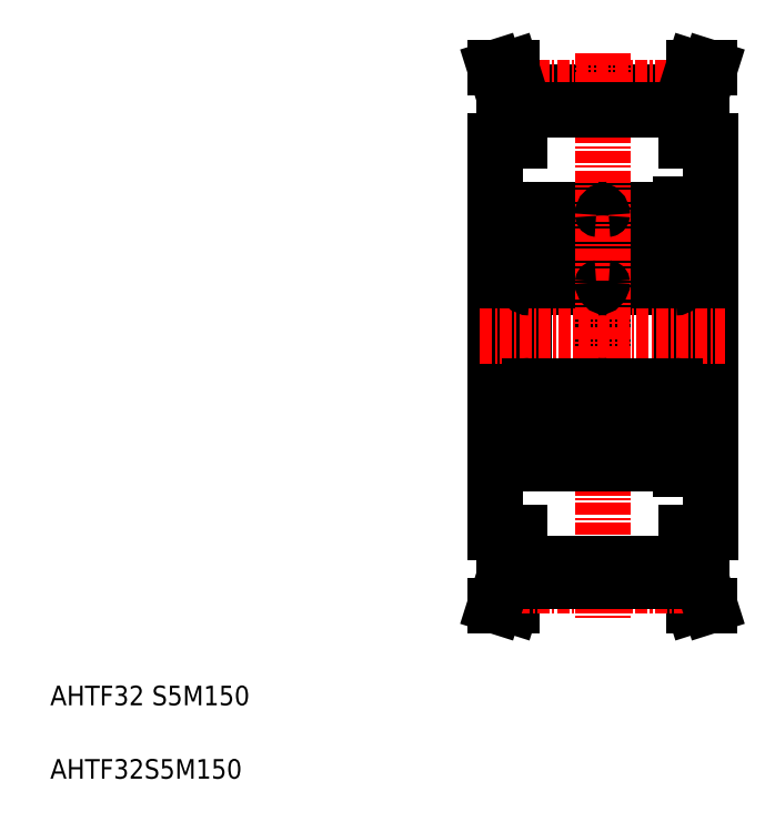
<metadata>
{"format":"dxf","ext":"dxf","renderer":"ezdxf+matplotlib","layout":"modelspace","background":"white","min_lineweight":24,"dpi":150}
</metadata>
<code>
0
SECTION
2
ENTITIES
0
TEXT
8
0
10
5
20
5
30
0
40
2
1
AHTF32S5M150
0
TEXT
8
0
10
5
20
12.5
30
0
40
2
1
AHTF32 S5M150
0
ARC
8
0
10
60.79
20
61.13
30
0
40
0.2008
50
315.2
51
45
0
ARC
8
0
10
60.54
20
61.28
30
0
40
0.2981
50
39.98
51
175
0
ARC
8
0
10
61.3
20
61.38
30
0
40
0.1
50
270
51
0
0
ARC
8
0
10
60.54
20
61.28
30
0
40
0.09733
50
40.03
51
175.3
0
LINE
8
0
10
61.3
20
61.28
30
0
11
60.94
21
61.28
31
0
0
LINE
8
0
10
60.79
20
61.13
30
0
11
60.62
21
61.34
31
0
0
LINE
8
0
10
60.65
20
60.99
30
0
11
60.79
21
61.13
31
0
0
LINE
8
0
10
60.94
20
61.28
30
0
11
60.77
21
61.47
31
0
0
ARC
8
0
10
60.09
20
60.68
30
0
40
0.1004
50
270
51
354.9
0
LINE
8
0
10
60.41
20
60.68
30
0
11
61.06
21
60.3
31
0
0
LINE
8
0
10
60.25
20
61.3
30
0
11
60.19
21
60.67
31
0
0
LINE
8
0
10
60.45
20
61.29
30
0
11
60.41
21
60.68
31
0
0
LINE
8
0
10
60.79
20
60.85
30
0
11
60.65
21
60.99
31
0
0
LINE
8
0
10
60.21
20
60.92
30
0
11
60.21
21
60.56
31
0
0
LINE
8
0
10
60.79
20
60.85
30
0
11
60.94
21
60.99
31
0
0
LINE
8
0
10
59.24
20
60.58
30
0
11
60.09
21
60.58
31
0
0
LINE
8
0
10
60.21
20
60.56
30
0
11
60.86
21
60.19
31
0
0
ARC
8
0
10
60.6
20
57.03
30
0
40
0.2001
50
270
51
319.9
0
ARC
8
0
10
60.5
20
57.03
30
0
40
0.2
50
199.9
51
270
0
ARC
8
0
10
61.3
20
57.03
30
0
40
0.1
50
0
51
90
0
ARC
8
0
10
60.02
20
57.48
30
0
40
0.1
50
19.89
51
90
0
ARC
8
0
10
60.86
20
57.48
30
0
40
0.2
50
270
51
0
0
LINE
8
0
10
60.32
20
56.96
30
0
11
60.12
21
57.51
31
0
0
LINE
8
0
10
60.6
20
56.83
30
0
11
60.5
21
56.83
31
0
0
LINE
8
0
10
60.95
20
57.13
30
0
11
60.75
21
56.9
31
0
0
LINE
8
0
10
61.3
20
57.13
30
0
11
60.95
21
57.13
31
0
0
LINE
8
0
10
60.46
20
57.48
30
0
11
60.86
21
57.48
31
0
0
LINE
8
0
10
60.46
20
57.28
30
0
11
60.46
21
57.48
31
0
0
LINE
8
0
10
60.86
20
57.28
30
0
11
60.46
21
57.28
31
0
0
LINE
8
0
10
59.24
20
57.58
30
0
11
60.02
21
57.58
31
0
0
LINE
8
0
10
61.4
20
50.18
30
0
11
61.4
21
50.18
31
0
0
LINE
8
0
10
60.86
20
60.19
30
0
11
60.86
21
57.48
31
0
0
LINE
8
0
10
61.06
20
60.3
30
0
11
61.06
21
57.48
31
0
0
LINE
8
0
10
54.7
20
60.58
30
0
11
55.55
21
60.58
31
0
0
ARC
8
0
10
54.25
20
61.28
30
0
40
0.09733
50
4.715
51
140
0
ARC
8
0
10
54.7
20
60.68
30
0
40
0.1004
50
185.1
51
270
0
LINE
8
0
10
54.54
20
61.3
30
0
11
54.6
21
60.67
31
0
0
LINE
8
0
10
54.58
20
60.92
30
0
11
54.58
21
60.56
31
0
0
LINE
8
0
10
54.34
20
61.29
30
0
11
54.38
21
60.68
31
0
0
ARC
8
0
10
54
20
61.13
30
0
40
0.2008
50
135
51
224.8
0
ARC
8
0
10
53.5
20
61.38
30
0
40
0.1
50
180
51
270
0
LINE
8
0
10
53.5
20
61.28
30
0
11
53.86
21
61.28
31
0
0
LINE
8
0
10
53.86
20
61.28
30
0
11
54.02
21
61.47
31
0
0
LINE
8
0
10
54
20
60.85
30
0
11
53.86
21
60.99
31
0
0
ARC
8
0
10
54.25
20
61.28
30
0
40
0.2981
50
5.003
51
140
0
LINE
8
0
10
54
20
60.85
30
0
11
54.14
21
60.99
31
0
0
LINE
8
0
10
54.38
20
60.68
30
0
11
53.73
21
60.3
31
0
0
LINE
8
0
10
54
20
61.13
30
0
11
54.17
21
61.34
31
0
0
LINE
8
0
10
54.14
20
60.99
30
0
11
54
21
61.13
31
0
0
LINE
8
0
10
54.58
20
60.56
30
0
11
53.93
21
60.19
31
0
0
LINE
8
0
10
54.77
20
57.58
30
0
11
55.55
21
57.58
31
0
0
ARC
8
0
10
54.77
20
57.48
30
0
40
0.1
50
90
51
160.1
0
ARC
8
0
10
54.29
20
57.03
30
0
40
0.2
50
270
51
340.1
0
LINE
8
0
10
54.47
20
56.96
30
0
11
54.68
21
57.51
31
0
0
LINE
8
0
10
54.19
20
56.83
30
0
11
54.29
21
56.83
31
0
0
LINE
8
0
10
54.33
20
57.28
30
0
11
54.33
21
57.48
31
0
0
ARC
8
0
10
53.93
20
57.48
30
0
40
0.2
50
180
51
270
0
ARC
8
0
10
53.5
20
57.03
30
0
40
0.1
50
90
51
180
0
LINE
8
0
10
53.5
20
57.13
30
0
11
53.85
21
57.13
31
0
0
LINE
8
0
10
53.85
20
57.13
30
0
11
54.04
21
56.9
31
0
0
ARC
8
0
10
54.19
20
57.03
30
0
40
0.2001
50
220.1
51
270
0
LINE
8
0
10
54.33
20
57.48
30
0
11
53.93
21
57.48
31
0
0
LINE
8
0
10
53.93
20
57.28
30
0
11
54.33
21
57.28
31
0
0
LINE
8
0
10
53.93
20
60.19
30
0
11
53.93
21
57.48
31
0
0
LINE
8
0
10
53.73
20
60.3
30
0
11
53.73
21
57.48
31
0
0
CIRCLE
8
0
10
57.4
20
59.08
30
0
40
2.381
0
LINE
8
0
10
54
20
55.18
30
0
11
60.8
21
55.18
31
0
0
LINE
8
0
10
54
20
63.18
30
0
11
60.8
21
63.18
31
0
0
LINE
8
0
10
53.4
20
62.58
30
0
11
53.4
21
37.48
31
0
0
LINE
8
0
10
70.75
20
63.18
30
0
11
72.4
21
63.18
31
0
0
ARC
8
0
10
68.79
20
61.13
30
0
40
0.2008
50
315.2
51
45
0
ARC
8
0
10
68.54
20
61.28
30
0
40
0.2981
50
39.98
51
175
0
ARC
8
0
10
69.3
20
61.38
30
0
40
0.1
50
270
51
0
0
ARC
8
0
10
68.54
20
61.28
30
0
40
0.09733
50
40.03
51
175.3
0
LINE
8
0
10
69.3
20
61.28
30
0
11
68.94
21
61.28
31
0
0
LINE
8
0
10
68.79
20
61.13
30
0
11
68.62
21
61.34
31
0
0
LINE
8
0
10
68.65
20
60.99
30
0
11
68.79
21
61.13
31
0
0
LINE
8
0
10
68.94
20
61.28
30
0
11
68.77
21
61.47
31
0
0
ARC
8
0
10
68.09
20
60.68
30
0
40
0.1004
50
270
51
354.9
0
LINE
8
0
10
68.41
20
60.68
30
0
11
69.06
21
60.3
31
0
0
LINE
8
0
10
68.25
20
61.3
30
0
11
68.19
21
60.67
31
0
0
LINE
8
0
10
68.45
20
61.29
30
0
11
68.41
21
60.68
31
0
0
LINE
8
0
10
68.79
20
60.85
30
0
11
68.65
21
60.99
31
0
0
LINE
8
0
10
68.21
20
60.92
30
0
11
68.21
21
60.56
31
0
0
LINE
8
0
10
68.79
20
60.85
30
0
11
68.94
21
60.99
31
0
0
LINE
8
0
10
67.24
20
60.58
30
0
11
68.09
21
60.58
31
0
0
LINE
8
0
10
68.21
20
60.56
30
0
11
68.86
21
60.19
31
0
0
LINE
8
0
10
69.9
20
75.16
30
0
11
69.9
21
70.18
31
0
0
LINE
8
0
10
69.4
20
62.23
30
0
11
70.75
21
62.23
31
0
0
LINE
8
0
10
69.4
20
63.78
30
0
11
70.75
21
63.78
31
0
0
LINE
8
0
10
72.4
20
70.18
30
0
11
69.9
21
70.18
31
0
0
ARC
8
0
10
68.6
20
57.03
30
0
40
0.2001
50
270
51
319.9
0
ARC
8
0
10
68.5
20
57.03
30
0
40
0.2
50
199.9
51
270
0
ARC
8
0
10
69.3
20
57.03
30
0
40
0.1
50
0
51
90
0
ARC
8
0
10
68.02
20
57.48
30
0
40
0.1
50
19.89
51
90
0
ARC
8
0
10
68.86
20
57.48
30
0
40
0.2
50
270
51
0
0
LINE
8
0
10
68.32
20
56.96
30
0
11
68.12
21
57.51
31
0
0
LINE
8
0
10
68.6
20
56.83
30
0
11
68.5
21
56.83
31
0
0
LINE
8
0
10
68.95
20
57.13
30
0
11
68.75
21
56.9
31
0
0
LINE
8
0
10
69.3
20
57.13
30
0
11
68.95
21
57.13
31
0
0
LINE
8
0
10
68.46
20
57.48
30
0
11
68.86
21
57.48
31
0
0
LINE
8
0
10
68.46
20
57.28
30
0
11
68.46
21
57.48
31
0
0
LINE
8
0
10
68.86
20
57.28
30
0
11
68.46
21
57.28
31
0
0
LINE
8
0
10
67.24
20
57.58
30
0
11
68.02
21
57.58
31
0
0
LINE
8
0
10
69.4
20
50.18
30
0
11
69.4
21
50.18
31
0
0
LINE
8
0
10
68.86
20
60.19
30
0
11
68.86
21
57.48
31
0
0
LINE
8
0
10
69.06
20
60.3
30
0
11
69.06
21
57.48
31
0
0
LINE
8
0
10
62.7
20
60.58
30
0
11
63.55
21
60.58
31
0
0
ARC
8
0
10
62.25
20
61.28
30
0
40
0.09733
50
4.715
51
140
0
ARC
8
0
10
62.7
20
60.68
30
0
40
0.1004
50
185.1
51
270
0
LINE
8
0
10
62.54
20
61.3
30
0
11
62.6
21
60.67
31
0
0
LINE
8
0
10
62.58
20
60.92
30
0
11
62.58
21
60.56
31
0
0
LINE
8
0
10
62.34
20
61.29
30
0
11
62.38
21
60.68
31
0
0
ARC
8
0
10
62
20
61.13
30
0
40
0.2008
50
135
51
224.8
0
ARC
8
0
10
61.5
20
61.38
30
0
40
0.1
50
180
51
270
0
LINE
8
0
10
61.5
20
61.28
30
0
11
61.86
21
61.28
31
0
0
LINE
8
0
10
61.86
20
61.28
30
0
11
62.02
21
61.47
31
0
0
LINE
8
0
10
62
20
60.85
30
0
11
61.86
21
60.99
31
0
0
ARC
8
0
10
62.25
20
61.28
30
0
40
0.2981
50
5.003
51
140
0
LINE
8
0
10
62
20
60.85
30
0
11
62.14
21
60.99
31
0
0
LINE
8
0
10
62.38
20
60.68
30
0
11
61.73
21
60.3
31
0
0
LINE
8
0
10
62
20
61.13
30
0
11
62.17
21
61.34
31
0
0
LINE
8
0
10
62.14
20
60.99
30
0
11
62
21
61.13
31
0
0
LINE
8
0
10
62.58
20
60.56
30
0
11
61.93
21
60.19
31
0
0
LINE
8
0
10
52.9
20
75.16
30
0
11
52.9
21
70.18
31
0
0
LINE
8
0
10
50.4
20
62.68
30
0
11
53.4
21
62.68
31
0
0
LINE
8
0
10
50.4
20
70.18
30
0
11
52.9
21
70.18
31
0
0
LINE
8
0
10
62.77
20
57.58
30
0
11
63.55
21
57.58
31
0
0
ARC
8
0
10
62.77
20
57.48
30
0
40
0.1
50
90
51
160.1
0
ARC
8
0
10
62.29
20
57.03
30
0
40
0.2
50
270
51
340.1
0
LINE
8
0
10
62.47
20
56.96
30
0
11
62.68
21
57.51
31
0
0
LINE
8
0
10
62.19
20
56.83
30
0
11
62.29
21
56.83
31
0
0
LINE
8
0
10
62.33
20
57.28
30
0
11
62.33
21
57.48
31
0
0
ARC
8
0
10
61.93
20
57.48
30
0
40
0.2
50
180
51
270
0
ARC
8
0
10
61.5
20
57.03
30
0
40
0.1
50
90
51
180
0
LINE
8
0
10
61.5
20
57.13
30
0
11
61.85
21
57.13
31
0
0
LINE
8
0
10
61.85
20
57.13
30
0
11
62.04
21
56.9
31
0
0
ARC
8
0
10
62.19
20
57.03
30
0
40
0.2001
50
220.1
51
270
0
LINE
8
0
10
62.33
20
57.48
30
0
11
61.93
21
57.48
31
0
0
LINE
8
0
10
61.93
20
57.28
30
0
11
62.33
21
57.28
31
0
0
LINE
8
0
10
61.93
20
60.19
30
0
11
61.93
21
57.48
31
0
0
LINE
8
0
10
61.73
20
60.3
30
0
11
61.73
21
57.48
31
0
0
LINE
8
0
10
62
20
63.18
30
0
11
68.8
21
63.18
31
0
0
LINE
8
0
10
62
20
55.18
30
0
11
68.8
21
55.18
31
0
0
CIRCLE
8
0
10
65.4
20
59.08
30
0
40
2.381
0
LINE
8
0
10
52.9
20
75.16
30
0
11
69.9
21
75.16
31
0
0
LINE
8
CENTER
10
52.74
20
75.64
30
0
11
70.05
21
75.64
31
0
0
LINE
8
0
10
70.69
20
77.68
30
0
11
69.9
21
75.16
31
0
0
LINE
8
0
10
52.1
20
77.68
30
0
11
52.9
21
75.16
31
0
0
LINE
8
0
10
61.4
20
62.58
30
0
11
61.4
21
37.48
31
0
0
LINE
8
CENTER
10
61.4
20
79.18
30
0
11
61.4
21
21.18
31
0
0
LINE
8
0
10
70.75
20
63.78
30
0
11
70.75
21
36.58
31
0
0
LINE
8
0
10
69.4
20
63.78
30
0
11
69.4
21
36.58
31
0
0
LINE
8
0
10
50.4
20
70.18
30
0
11
50.4
21
30.18
31
0
0
LINE
8
0
10
72.4
20
70.18
30
0
11
72.4
21
30.18
31
0
0
LINE
8
CENTER
10
48.9
20
50.18
30
0
11
73.9
21
50.18
31
0
0
LINE
8
0
10
52.9
20
73.39
30
0
11
69.9
21
73.39
31
0
0
LINE
8
0
10
50.42
20
77.68
30
0
11
52.1
21
77.68
31
0
0
LINE
8
0
10
70.69
20
77.68
30
0
11
72.37
21
77.68
31
0
0
ARC
8
0
10
54
20
55.78
30
0
40
0.6
50
180
51
270
0
ARC
8
0
10
60.8
20
55.78
30
0
40
0.6
50
270
51
0
0
ARC
8
0
10
62
20
55.78
30
0
40
0.6
50
180
51
270
0
ARC
8
0
10
68.8
20
55.78
30
0
40
0.6
50
270
51
0
0
ARC
8
0
10
54
20
62.58
30
0
40
0.6
50
90
51
180
0
ARC
8
0
10
60.8
20
62.58
30
0
40
0.6
50
0
51
90
0
ARC
8
0
10
62
20
62.58
30
0
40
0.6
50
90
51
180
0
ARC
8
0
10
68.8
20
62.58
30
0
40
0.6
50
0
51
90
0
ARC
8
0
10
68.8
20
37.78
30
0
40
0.6
50
270
51
0
0
ARC
8
0
10
62
20
37.78
30
0
40
0.6
50
180
51
270
0
ARC
8
0
10
60.8
20
37.78
30
0
40
0.6
50
270
51
0
0
ARC
8
0
10
54
20
37.78
30
0
40
0.6
50
180
51
270
0
ARC
8
0
10
68.8
20
44.58
30
0
40
0.6
50
0
51
90
0
ARC
8
0
10
62
20
44.58
30
0
40
0.6
50
90
51
180
0
ARC
8
0
10
60.8
20
44.58
30
0
40
0.6
50
0
51
90
0
ARC
8
0
10
54
20
44.58
30
0
40
0.6
50
90
51
180
0
LINE
8
0
10
70.69
20
22.68
30
0
11
72.37
21
22.68
31
0
0
LINE
8
0
10
50.42
20
22.68
30
0
11
52.1
21
22.68
31
0
0
LINE
8
0
10
52.9
20
26.96
30
0
11
69.9
21
26.96
31
0
0
LINE
8
0
10
52.1
20
22.68
30
0
11
52.9
21
25.19
31
0
0
LINE
8
0
10
70.69
20
22.68
30
0
11
69.9
21
25.19
31
0
0
LINE
8
CENTER
10
52.74
20
24.71
30
0
11
70.05
21
24.71
31
0
0
LINE
8
0
10
52.9
20
25.19
30
0
11
69.9
21
25.19
31
0
0
CIRCLE
8
0
10
65.4
20
41.28
30
0
40
2.381
0
LINE
8
0
10
62
20
45.18
30
0
11
68.8
21
45.18
31
0
0
LINE
8
0
10
62
20
37.18
30
0
11
68.8
21
37.18
31
0
0
LINE
8
0
10
61.73
20
40.05
30
0
11
61.73
21
42.88
31
0
0
LINE
8
0
10
61.93
20
40.17
30
0
11
61.93
21
42.88
31
0
0
LINE
8
0
10
61.93
20
43.08
30
0
11
62.33
21
43.08
31
0
0
LINE
8
0
10
62.33
20
42.88
30
0
11
61.93
21
42.88
31
0
0
ARC
8
0
10
62.19
20
43.33
30
0
40
0.2001
50
90
51
139.9
0
LINE
8
0
10
61.85
20
43.23
30
0
11
62.04
21
43.45
31
0
0
LINE
8
0
10
61.5
20
43.23
30
0
11
61.85
21
43.23
31
0
0
ARC
8
0
10
61.5
20
43.33
30
0
40
0.1
50
180
51
270
0
ARC
8
0
10
61.93
20
42.88
30
0
40
0.2
50
90
51
180
0
LINE
8
0
10
62.33
20
43.08
30
0
11
62.33
21
42.88
31
0
0
LINE
8
0
10
62.19
20
43.53
30
0
11
62.29
21
43.53
31
0
0
LINE
8
0
10
62.47
20
43.39
30
0
11
62.68
21
42.84
31
0
0
ARC
8
0
10
62.29
20
43.33
30
0
40
0.2
50
19.89
51
90
0
ARC
8
0
10
62.77
20
42.88
30
0
40
0.1
50
199.9
51
270
0
LINE
8
0
10
62.77
20
42.78
30
0
11
63.55
21
42.78
31
0
0
LINE
8
0
10
50.4
20
30.18
30
0
11
52.9
21
30.18
31
0
0
LINE
8
0
10
50.4
20
37.68
30
0
11
53.4
21
37.68
31
0
0
LINE
8
0
10
52.9
20
25.19
30
0
11
52.9
21
30.18
31
0
0
LINE
8
0
10
62.58
20
39.79
30
0
11
61.93
21
40.17
31
0
0
LINE
8
0
10
62.14
20
39.36
30
0
11
62
21
39.22
31
0
0
LINE
8
0
10
62
20
39.22
30
0
11
62.17
21
39.01
31
0
0
LINE
8
0
10
62.38
20
39.67
30
0
11
61.73
21
40.05
31
0
0
LINE
8
0
10
62
20
39.5
30
0
11
62.14
21
39.36
31
0
0
ARC
8
0
10
62.25
20
39.07
30
0
40
0.2981
50
220
51
355
0
LINE
8
0
10
62
20
39.5
30
0
11
61.86
21
39.36
31
0
0
LINE
8
0
10
61.86
20
39.08
30
0
11
62.02
21
38.88
31
0
0
LINE
8
0
10
61.5
20
39.08
30
0
11
61.86
21
39.08
31
0
0
ARC
8
0
10
61.5
20
38.98
30
0
40
0.1
50
90
51
180
0
ARC
8
0
10
62
20
39.22
30
0
40
0.2008
50
135.2
51
225
0
LINE
8
0
10
62.34
20
39.07
30
0
11
62.38
21
39.67
31
0
0
LINE
8
0
10
62.58
20
39.43
30
0
11
62.58
21
39.79
31
0
0
LINE
8
0
10
62.54
20
39.05
30
0
11
62.6
21
39.68
31
0
0
ARC
8
0
10
62.7
20
39.68
30
0
40
0.1004
50
90
51
174.9
0
ARC
8
0
10
62.25
20
39.07
30
0
40
0.09733
50
220
51
355.3
0
LINE
8
0
10
62.7
20
39.78
30
0
11
63.55
21
39.78
31
0
0
LINE
8
0
10
69.06
20
40.05
30
0
11
69.06
21
42.88
31
0
0
LINE
8
0
10
68.86
20
40.17
30
0
11
68.86
21
42.88
31
0
0
LINE
8
0
10
67.24
20
42.78
30
0
11
68.02
21
42.78
31
0
0
LINE
8
0
10
68.86
20
43.08
30
0
11
68.46
21
43.08
31
0
0
LINE
8
0
10
68.46
20
43.08
30
0
11
68.46
21
42.88
31
0
0
LINE
8
0
10
68.46
20
42.88
30
0
11
68.86
21
42.88
31
0
0
LINE
8
0
10
69.3
20
43.23
30
0
11
68.95
21
43.23
31
0
0
LINE
8
0
10
68.95
20
43.23
30
0
11
68.75
21
43.45
31
0
0
LINE
8
0
10
68.6
20
43.53
30
0
11
68.5
21
43.53
31
0
0
LINE
8
0
10
68.32
20
43.39
30
0
11
68.12
21
42.84
31
0
0
ARC
8
0
10
68.86
20
42.88
30
0
40
0.2
50
0
51
90
0
ARC
8
0
10
68.02
20
42.88
30
0
40
0.1
50
270
51
340.1
0
ARC
8
0
10
69.3
20
43.33
30
0
40
0.1
50
270
51
0
0
ARC
8
0
10
68.5
20
43.33
30
0
40
0.2
50
90
51
160.1
0
ARC
8
0
10
68.6
20
43.33
30
0
40
0.2001
50
40.14
51
90
0
LINE
8
0
10
72.4
20
30.18
30
0
11
69.9
21
30.18
31
0
0
LINE
8
0
10
69.4
20
36.58
30
0
11
70.75
21
36.58
31
0
0
LINE
8
0
10
69.4
20
38.13
30
0
11
70.75
21
38.13
31
0
0
LINE
8
0
10
69.9
20
25.19
30
0
11
69.9
21
30.18
31
0
0
LINE
8
0
10
68.21
20
39.79
30
0
11
68.86
21
40.17
31
0
0
LINE
8
0
10
67.24
20
39.78
30
0
11
68.09
21
39.78
31
0
0
LINE
8
0
10
68.79
20
39.5
30
0
11
68.94
21
39.36
31
0
0
LINE
8
0
10
68.21
20
39.43
30
0
11
68.21
21
39.79
31
0
0
LINE
8
0
10
68.79
20
39.5
30
0
11
68.65
21
39.36
31
0
0
LINE
8
0
10
68.45
20
39.07
30
0
11
68.41
21
39.67
31
0
0
LINE
8
0
10
68.25
20
39.05
30
0
11
68.19
21
39.68
31
0
0
LINE
8
0
10
68.41
20
39.67
30
0
11
69.06
21
40.05
31
0
0
ARC
8
0
10
68.09
20
39.68
30
0
40
0.1004
50
5.143
51
90
0
LINE
8
0
10
68.94
20
39.08
30
0
11
68.77
21
38.88
31
0
0
LINE
8
0
10
68.65
20
39.36
30
0
11
68.79
21
39.22
31
0
0
LINE
8
0
10
68.79
20
39.22
30
0
11
68.62
21
39.01
31
0
0
LINE
8
0
10
69.3
20
39.08
30
0
11
68.94
21
39.08
31
0
0
ARC
8
0
10
68.54
20
39.07
30
0
40
0.09733
50
184.7
51
320
0
ARC
8
0
10
69.3
20
38.98
30
0
40
0.1
50
0
51
90
0
ARC
8
0
10
68.54
20
39.07
30
0
40
0.2981
50
185
51
320
0
ARC
8
0
10
68.79
20
39.22
30
0
40
0.2008
50
315
51
44.8
0
LINE
8
0
10
70.75
20
37.18
30
0
11
72.4
21
37.18
31
0
0
LINE
8
0
10
54
20
37.18
30
0
11
60.8
21
37.18
31
0
0
LINE
8
0
10
54
20
45.18
30
0
11
60.8
21
45.18
31
0
0
CIRCLE
8
0
10
57.4
20
41.28
30
0
40
2.381
0
LINE
8
0
10
53.73
20
40.05
30
0
11
53.73
21
42.88
31
0
0
LINE
8
0
10
53.93
20
40.17
30
0
11
53.93
21
42.88
31
0
0
LINE
8
0
10
53.93
20
43.08
30
0
11
54.33
21
43.08
31
0
0
LINE
8
0
10
54.33
20
42.88
30
0
11
53.93
21
42.88
31
0
0
ARC
8
0
10
54.19
20
43.33
30
0
40
0.2001
50
90
51
139.9
0
LINE
8
0
10
53.85
20
43.23
30
0
11
54.04
21
43.45
31
0
0
LINE
8
0
10
53.5
20
43.23
30
0
11
53.85
21
43.23
31
0
0
ARC
8
0
10
53.5
20
43.33
30
0
40
0.1
50
180
51
270
0
ARC
8
0
10
53.93
20
42.88
30
0
40
0.2
50
90
51
180
0
LINE
8
0
10
54.33
20
43.08
30
0
11
54.33
21
42.88
31
0
0
LINE
8
0
10
54.19
20
43.53
30
0
11
54.29
21
43.53
31
0
0
LINE
8
0
10
54.47
20
43.39
30
0
11
54.68
21
42.84
31
0
0
ARC
8
0
10
54.29
20
43.33
30
0
40
0.2
50
19.89
51
90
0
ARC
8
0
10
54.77
20
42.88
30
0
40
0.1
50
199.9
51
270
0
LINE
8
0
10
54.77
20
42.78
30
0
11
55.55
21
42.78
31
0
0
LINE
8
0
10
54.58
20
39.79
30
0
11
53.93
21
40.17
31
0
0
LINE
8
0
10
54.14
20
39.36
30
0
11
54
21
39.22
31
0
0
LINE
8
0
10
54
20
39.22
30
0
11
54.17
21
39.01
31
0
0
LINE
8
0
10
54.38
20
39.67
30
0
11
53.73
21
40.05
31
0
0
LINE
8
0
10
54
20
39.5
30
0
11
54.14
21
39.36
31
0
0
ARC
8
0
10
54.25
20
39.07
30
0
40
0.2981
50
220
51
355
0
LINE
8
0
10
54
20
39.5
30
0
11
53.86
21
39.36
31
0
0
LINE
8
0
10
53.86
20
39.08
30
0
11
54.02
21
38.88
31
0
0
LINE
8
0
10
53.5
20
39.08
30
0
11
53.86
21
39.08
31
0
0
ARC
8
0
10
53.5
20
38.98
30
0
40
0.1
50
90
51
180
0
ARC
8
0
10
54
20
39.22
30
0
40
0.2008
50
135.2
51
225
0
LINE
8
0
10
54.34
20
39.07
30
0
11
54.38
21
39.67
31
0
0
LINE
8
0
10
54.58
20
39.43
30
0
11
54.58
21
39.79
31
0
0
LINE
8
0
10
54.54
20
39.05
30
0
11
54.6
21
39.68
31
0
0
ARC
8
0
10
54.7
20
39.68
30
0
40
0.1004
50
90
51
174.9
0
ARC
8
0
10
54.25
20
39.07
30
0
40
0.09733
50
220
51
355.3
0
LINE
8
0
10
54.7
20
39.78
30
0
11
55.55
21
39.78
31
0
0
LINE
8
0
10
61.06
20
40.05
30
0
11
61.06
21
42.88
31
0
0
LINE
8
0
10
60.86
20
40.17
30
0
11
60.86
21
42.88
31
0
0
LINE
8
0
10
59.24
20
42.78
30
0
11
60.02
21
42.78
31
0
0
LINE
8
0
10
60.86
20
43.08
30
0
11
60.46
21
43.08
31
0
0
LINE
8
0
10
60.46
20
43.08
30
0
11
60.46
21
42.88
31
0
0
LINE
8
0
10
60.46
20
42.88
30
0
11
60.86
21
42.88
31
0
0
LINE
8
0
10
61.3
20
43.23
30
0
11
60.95
21
43.23
31
0
0
LINE
8
0
10
60.95
20
43.23
30
0
11
60.75
21
43.45
31
0
0
LINE
8
0
10
60.6
20
43.53
30
0
11
60.5
21
43.53
31
0
0
LINE
8
0
10
60.32
20
43.39
30
0
11
60.12
21
42.84
31
0
0
ARC
8
0
10
60.86
20
42.88
30
0
40
0.2
50
0
51
90
0
ARC
8
0
10
60.02
20
42.88
30
0
40
0.1
50
270
51
340.1
0
ARC
8
0
10
61.3
20
43.33
30
0
40
0.1
50
270
51
0
0
ARC
8
0
10
60.5
20
43.33
30
0
40
0.2
50
90
51
160.1
0
ARC
8
0
10
60.6
20
43.33
30
0
40
0.2001
50
40.14
51
90
0
LINE
8
0
10
60.21
20
39.79
30
0
11
60.86
21
40.17
31
0
0
LINE
8
0
10
59.24
20
39.78
30
0
11
60.09
21
39.78
31
0
0
LINE
8
0
10
60.79
20
39.5
30
0
11
60.94
21
39.36
31
0
0
LINE
8
0
10
60.21
20
39.43
30
0
11
60.21
21
39.79
31
0
0
LINE
8
0
10
60.79
20
39.5
30
0
11
60.65
21
39.36
31
0
0
LINE
8
0
10
60.45
20
39.07
30
0
11
60.41
21
39.67
31
0
0
LINE
8
0
10
60.25
20
39.05
30
0
11
60.19
21
39.68
31
0
0
LINE
8
0
10
60.41
20
39.67
30
0
11
61.06
21
40.05
31
0
0
ARC
8
0
10
60.09
20
39.68
30
0
40
0.1004
50
5.143
51
90
0
LINE
8
0
10
60.94
20
39.08
30
0
11
60.77
21
38.88
31
0
0
LINE
8
0
10
60.65
20
39.36
30
0
11
60.79
21
39.22
31
0
0
LINE
8
0
10
60.79
20
39.22
30
0
11
60.62
21
39.01
31
0
0
LINE
8
0
10
61.3
20
39.08
30
0
11
60.94
21
39.08
31
0
0
ARC
8
0
10
60.54
20
39.07
30
0
40
0.09733
50
184.7
51
320
0
ARC
8
0
10
61.3
20
38.98
30
0
40
0.1
50
0
51
90
0
ARC
8
0
10
60.54
20
39.07
30
0
40
0.2981
50
185
51
320
0
ARC
8
0
10
60.79
20
39.22
30
0
40
0.2008
50
315
51
44.8
0
LINE
8
0
10
51.3
20
74.91
30
0
11
51.3
21
70.18
31
0
0
LINE
8
0
10
50.42
20
77.68
30
0
11
51.3
21
74.91
31
0
0
LINE
8
0
10
72.37
20
77.68
30
0
11
71.5
21
74.91
31
0
0
LINE
8
0
10
71.5
20
74.91
30
0
11
71.5
21
70.18
31
0
0
LINE
8
0
10
51.3
20
25.44
30
0
11
51.3
21
30.18
31
0
0
LINE
8
0
10
50.42
20
22.68
30
0
11
51.3
21
25.44
31
0
0
LINE
8
0
10
71.5
20
25.44
30
0
11
71.5
21
30.18
31
0
0
LINE
8
0
10
72.37
20
22.68
30
0
11
71.5
21
25.44
31
0
0
VIEWPORT
8
0
10
5.615
20
3.902
30
0
40
13.16
41
8.746
68
     1
69
     1
0
VIEWPORT
8
0
10
5.614
20
3.902
30
0
40
8.982
41
6.243
68
     2
69
     2
0
ENDSEC
0
EOF

</code>
